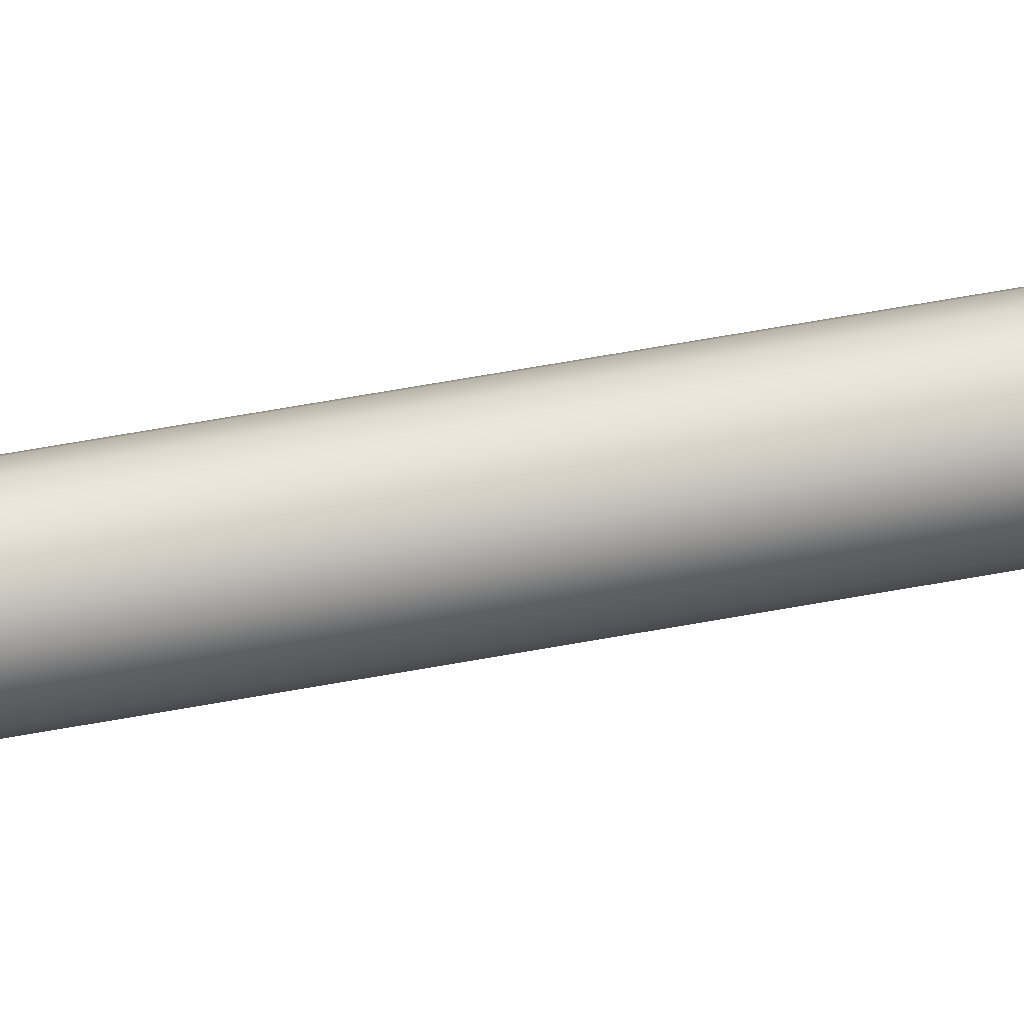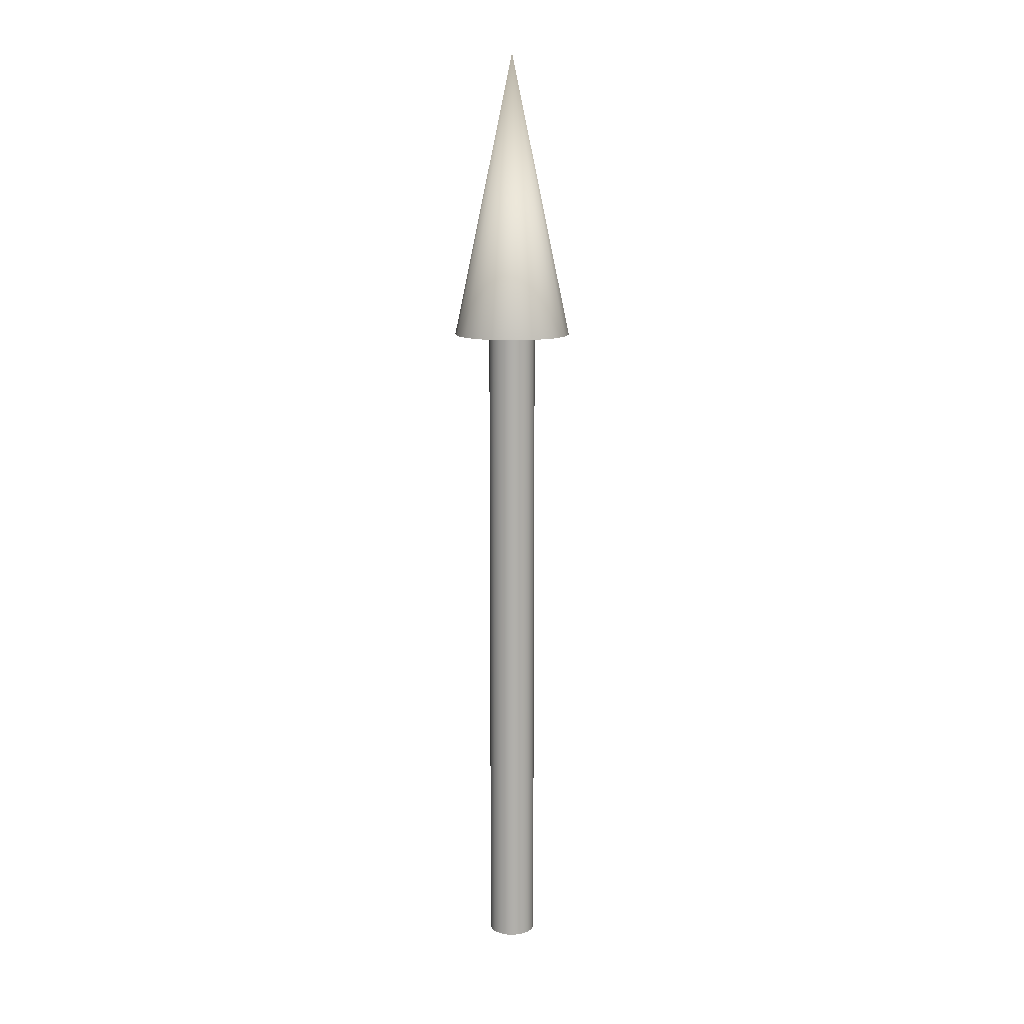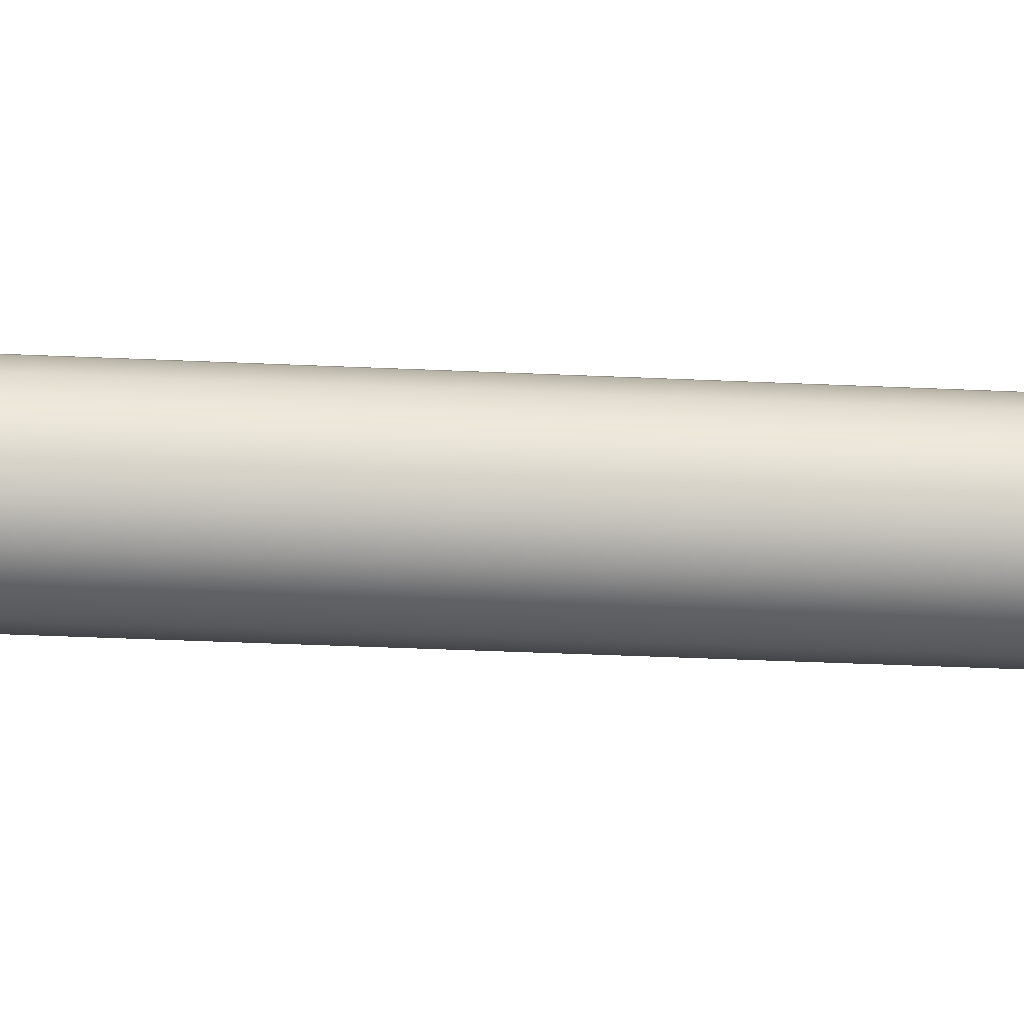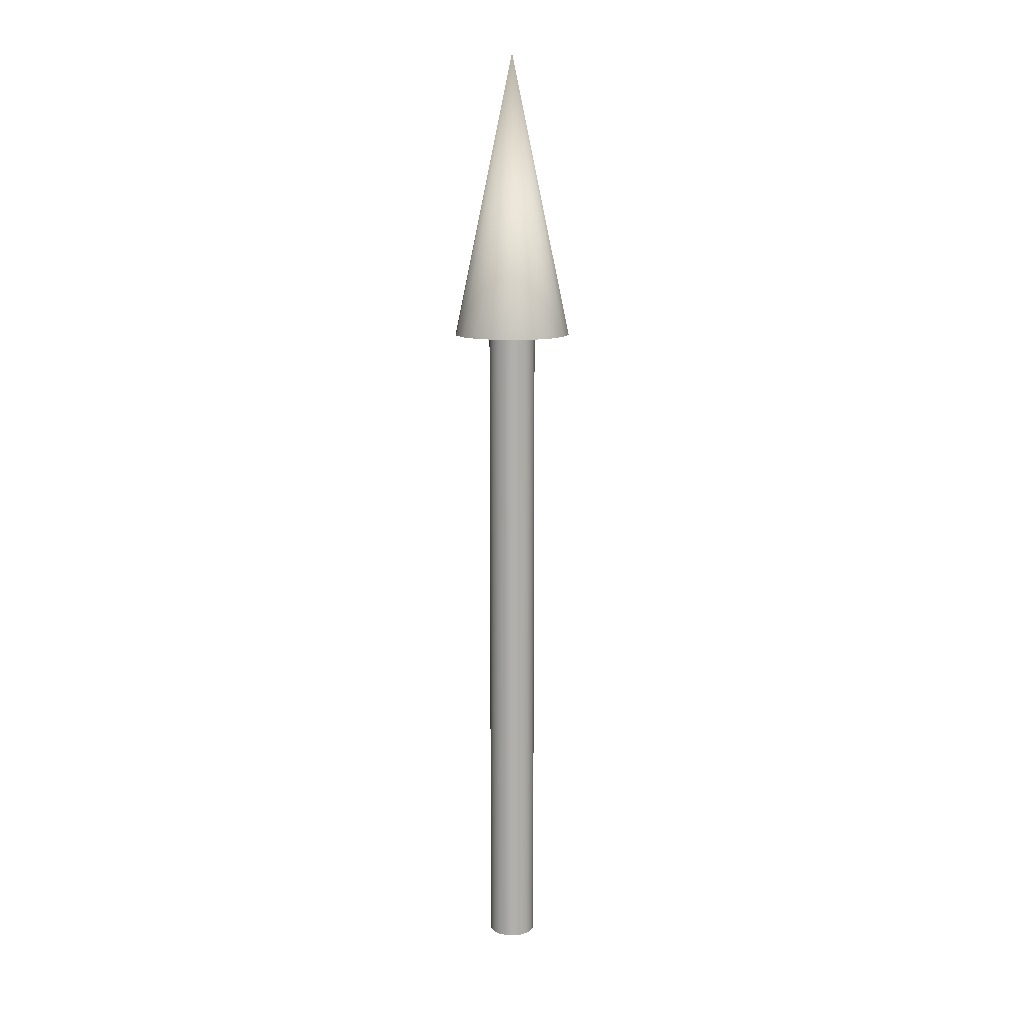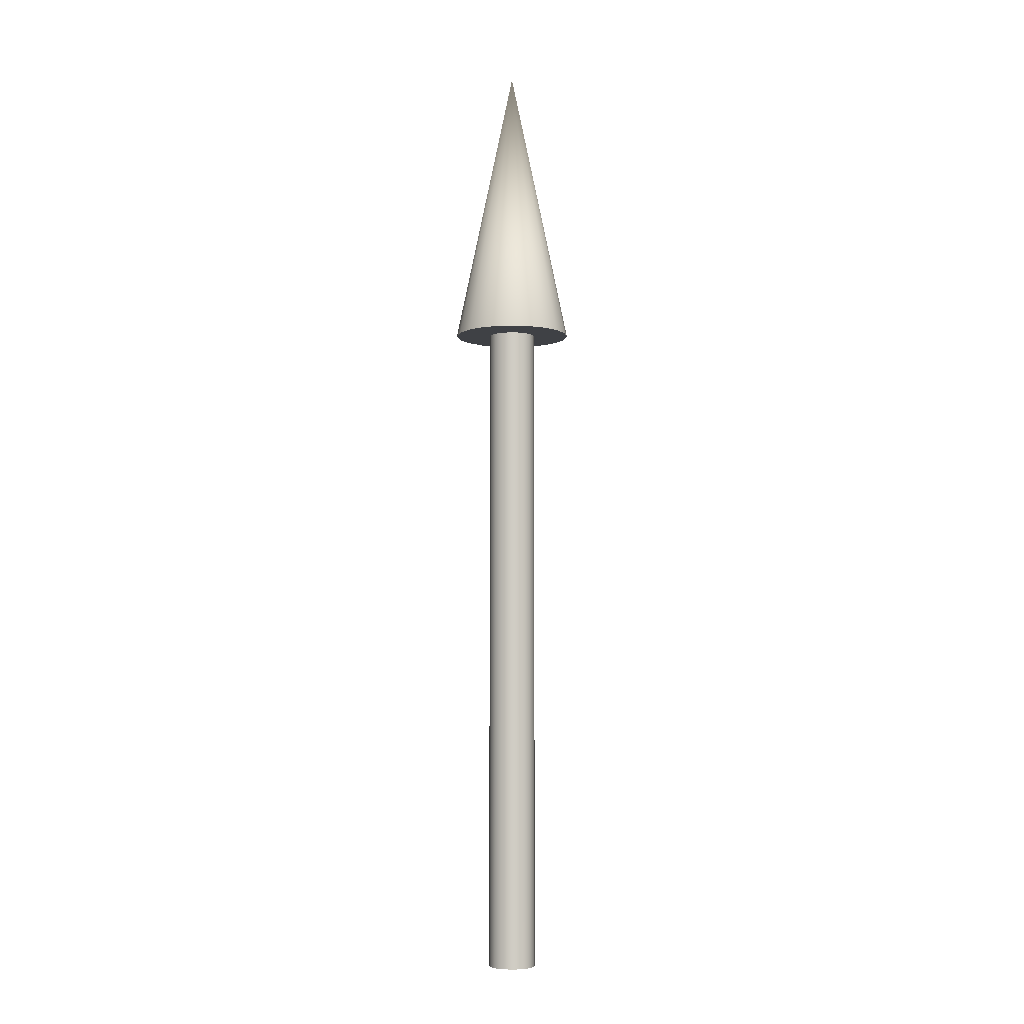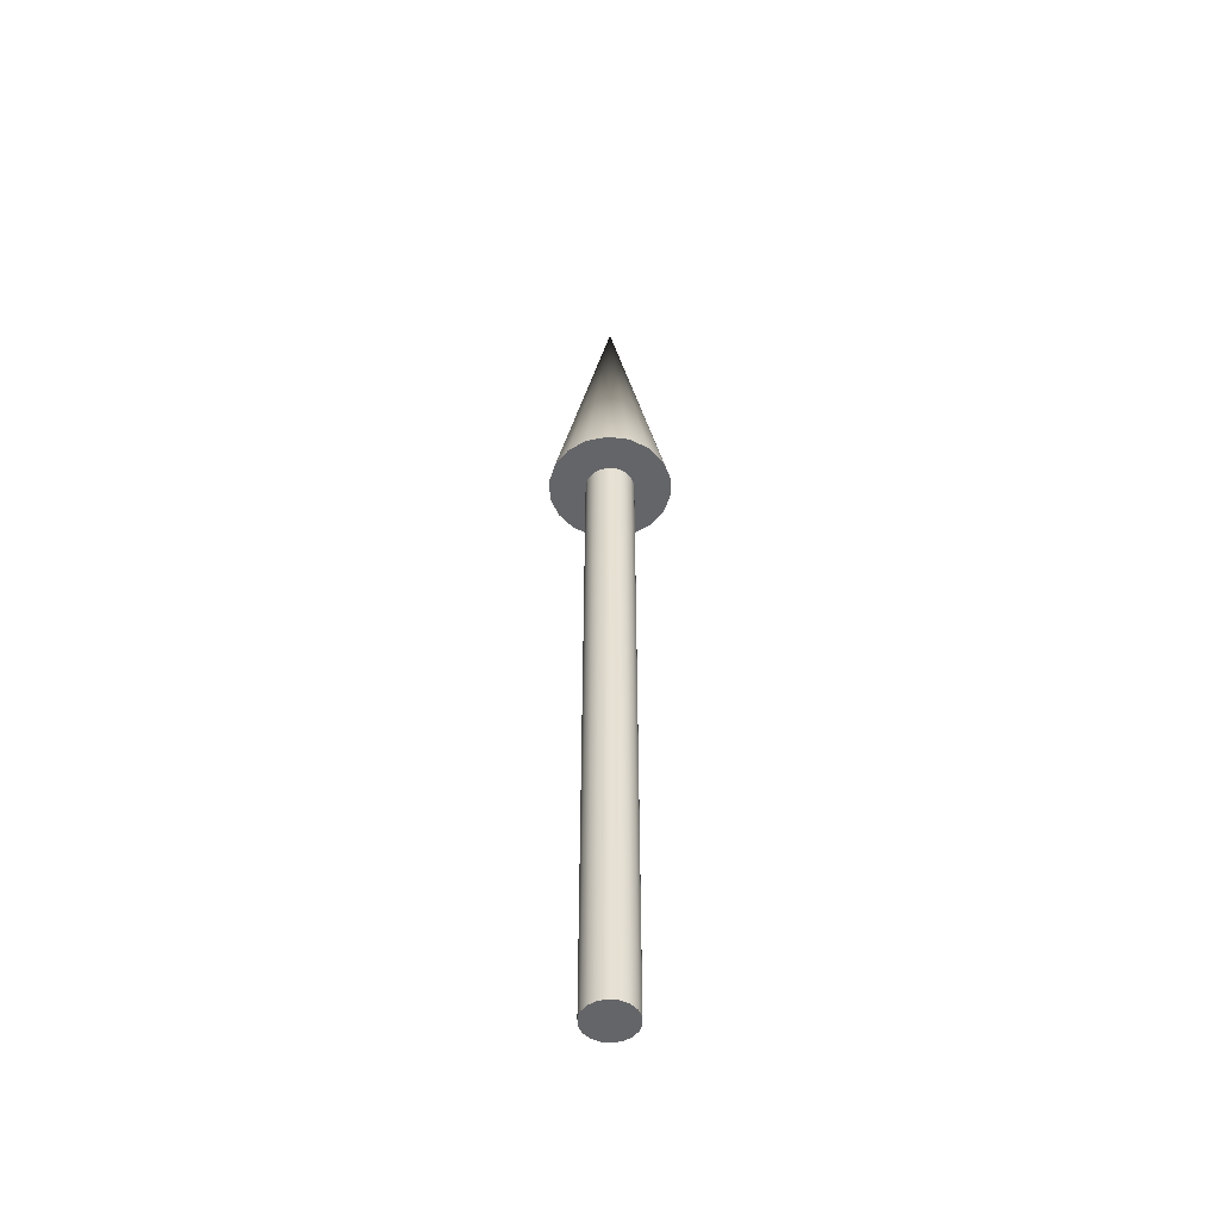
<metadata>
{"format":"obj","ext":"obj","renderer":"f3d","projection":"perspective","resolution":1024,"background":"white","views":[{"elev":62.9,"azim":79.5,"up":"+Y"},{"elev":11.9,"azim":103.3,"up":"+Z"},{"elev":-18.0,"azim":-96.6,"up":"+Y"},{"elev":11.7,"azim":-173.7,"up":"+Z"},{"elev":-5.6,"azim":-21.8,"up":"+Z"},{"elev":-51.6,"azim":92.2,"up":"+Z"}]}
</metadata>
<code>
v 0.025 0 0
v 0.02349 0.008551 0
v 0.01915 0.01607 0
v 0.0125 0.02165 0
v 0.004341 0.02462 0
v -0.004341 0.02462 0
v -0.0125 0.02165 0
v -0.01915 0.01607 0
v -0.02349 0.008551 0
v -0.025 0 0
v -0.02349 -0.008551 0
v -0.01915 -0.01607 0
v -0.0125 -0.02165 0
v -0.004341 -0.02462 0
v 0.004341 -0.02462 0
v 0.0125 -0.02165 0
v 0.01915 -0.01607 0
v 0.02349 -0.008551 0
v 0.025 0 0
v 0.02349 0.008551 0
v 0.01915 0.01607 0
v 0.0125 0.02165 0
v 0.004341 0.02462 0
v -0.004341 0.02462 0
v -0.0125 0.02165 0
v -0.01915 0.01607 0
v -0.02349 0.008551 0
v -0.025 0 0
v -0.02349 -0.008551 0
v -0.01915 -0.01607 0
v -0.0125 -0.02165 0
v -0.004341 -0.02462 0
v 0.004341 -0.02462 0
v 0.0125 -0.02165 0
v 0.01915 -0.01607 0
v 0.02349 -0.008551 0
v 0.025 0 0.7
v 0.02349 0.008551 0.7
v 0.01915 0.01607 0.7
v 0.0125 0.02165 0.7
v 0.004341 0.02462 0.7
v -0.004341 0.02462 0.7
v -0.0125 0.02165 0.7
v -0.01915 0.01607 0.7
v -0.02349 0.008551 0.7
v -0.025 0 0.7
v -0.02349 -0.008551 0.7
v -0.01915 -0.01607 0.7
v -0.0125 -0.02165 0.7
v -0.004341 -0.02462 0.7
v 0.004341 -0.02462 0.7
v 0.0125 -0.02165 0.7
v 0.01915 -0.01607 0.7
v 0.02349 -0.008551 0.7
v 0.025 0 0.7
v 0.02349 0.008551 0.7
v 0.01915 0.01607 0.7
v 0.0125 0.02165 0.7
v 0.004341 0.02462 0.7
v -0.004341 0.02462 0.7
v -0.0125 0.02165 0.7
v -0.01915 0.01607 0.7
v -0.02349 0.008551 0.7
v -0.025 0 0.7
v -0.02349 -0.008551 0.7
v -0.01915 -0.01607 0.7
v -0.0125 -0.02165 0.7
v -0.004341 -0.02462 0.7
v 0.004341 -0.02462 0.7
v 0.0125 -0.02165 0.7
v 0.01915 -0.01607 0.7
v 0.02349 -0.008551 0.7
v 0.0625 0 0.7
v 0.05873 0.02138 0.7
v 0.04788 0.04017 0.7
v 0.03125 0.05413 0.7
v 0.01085 0.06155 0.7
v -0.01085 0.06155 0.7
v -0.03125 0.05413 0.7
v -0.04788 0.04017 0.7
v -0.05873 0.02138 0.7
v -0.0625 0 0.7
v -0.05873 -0.02138 0.7
v -0.04788 -0.04017 0.7
v -0.03125 -0.05413 0.7
v -0.01085 -0.06155 0.7
v 0.01085 -0.06155 0.7
v 0.03125 -0.05413 0.7
v 0.04788 -0.04017 0.7
v 0.05873 -0.02138 0.7
v 0 0 1
v 0.0625 0 0.7
v 0.05873 0.02138 0.7
v 0.04788 0.04017 0.7
v 0.03125 0.05413 0.7
v 0.01085 0.06155 0.7
v -0.01085 0.06155 0.7
v -0.03125 0.05413 0.7
v -0.04788 0.04017 0.7
v -0.05873 0.02138 0.7
v -0.0625 0 0.7
v -0.05873 -0.02138 0.7
v -0.04788 -0.04017 0.7
v -0.03125 -0.05413 0.7
v -0.01085 -0.06155 0.7
v 0.01085 -0.06155 0.7
v 0.03125 -0.05413 0.7
v 0.04788 -0.04017 0.7
v 0.05873 -0.02138 0.7
f 1 3 2
f 1 4 3
f 1 5 4
f 1 6 5
f 1 7 6
f 1 8 7
f 1 9 8
f 1 10 9
f 1 11 10
f 1 12 11
f 1 13 12
f 1 14 13
f 1 15 14
f 1 16 15
f 1 17 16
f 1 18 17
f 19 38 37
f 19 20 38
f 20 39 38
f 20 21 39
f 21 40 39
f 21 22 40
f 22 41 40
f 22 23 41
f 23 42 41
f 23 24 42
f 24 43 42
f 24 25 43
f 25 44 43
f 25 26 44
f 26 45 44
f 26 27 45
f 27 46 45
f 27 28 46
f 28 47 46
f 28 29 47
f 29 48 47
f 29 30 48
f 30 49 48
f 30 31 49
f 31 50 49
f 31 32 50
f 32 51 50
f 32 33 51
f 33 52 51
f 33 34 52
f 34 53 52
f 34 35 53
f 35 54 53
f 35 36 54
f 36 37 54
f 36 19 37
f 55 74 73
f 55 56 74
f 56 75 74
f 56 57 75
f 57 76 75
f 57 58 76
f 58 77 76
f 58 59 77
f 59 78 77
f 59 60 78
f 60 79 78
f 60 61 79
f 61 80 79
f 61 62 80
f 62 81 80
f 62 63 81
f 63 82 81
f 63 64 82
f 64 83 82
f 64 65 83
f 65 84 83
f 65 66 84
f 66 85 84
f 66 67 85
f 67 86 85
f 67 68 86
f 68 87 86
f 68 69 87
f 69 88 87
f 69 70 88
f 70 89 88
f 70 71 89
f 71 90 89
f 71 72 90
f 72 73 90
f 72 55 73
f 91 92 93
f 91 93 94
f 91 94 95
f 91 95 96
f 91 96 97
f 91 97 98
f 91 98 99
f 91 99 100
f 91 100 101
f 91 101 102
f 91 102 103
f 91 103 104
f 91 104 105
f 91 105 106
f 91 106 107
f 91 107 108
f 91 108 109
f 91 109 92

</code>
